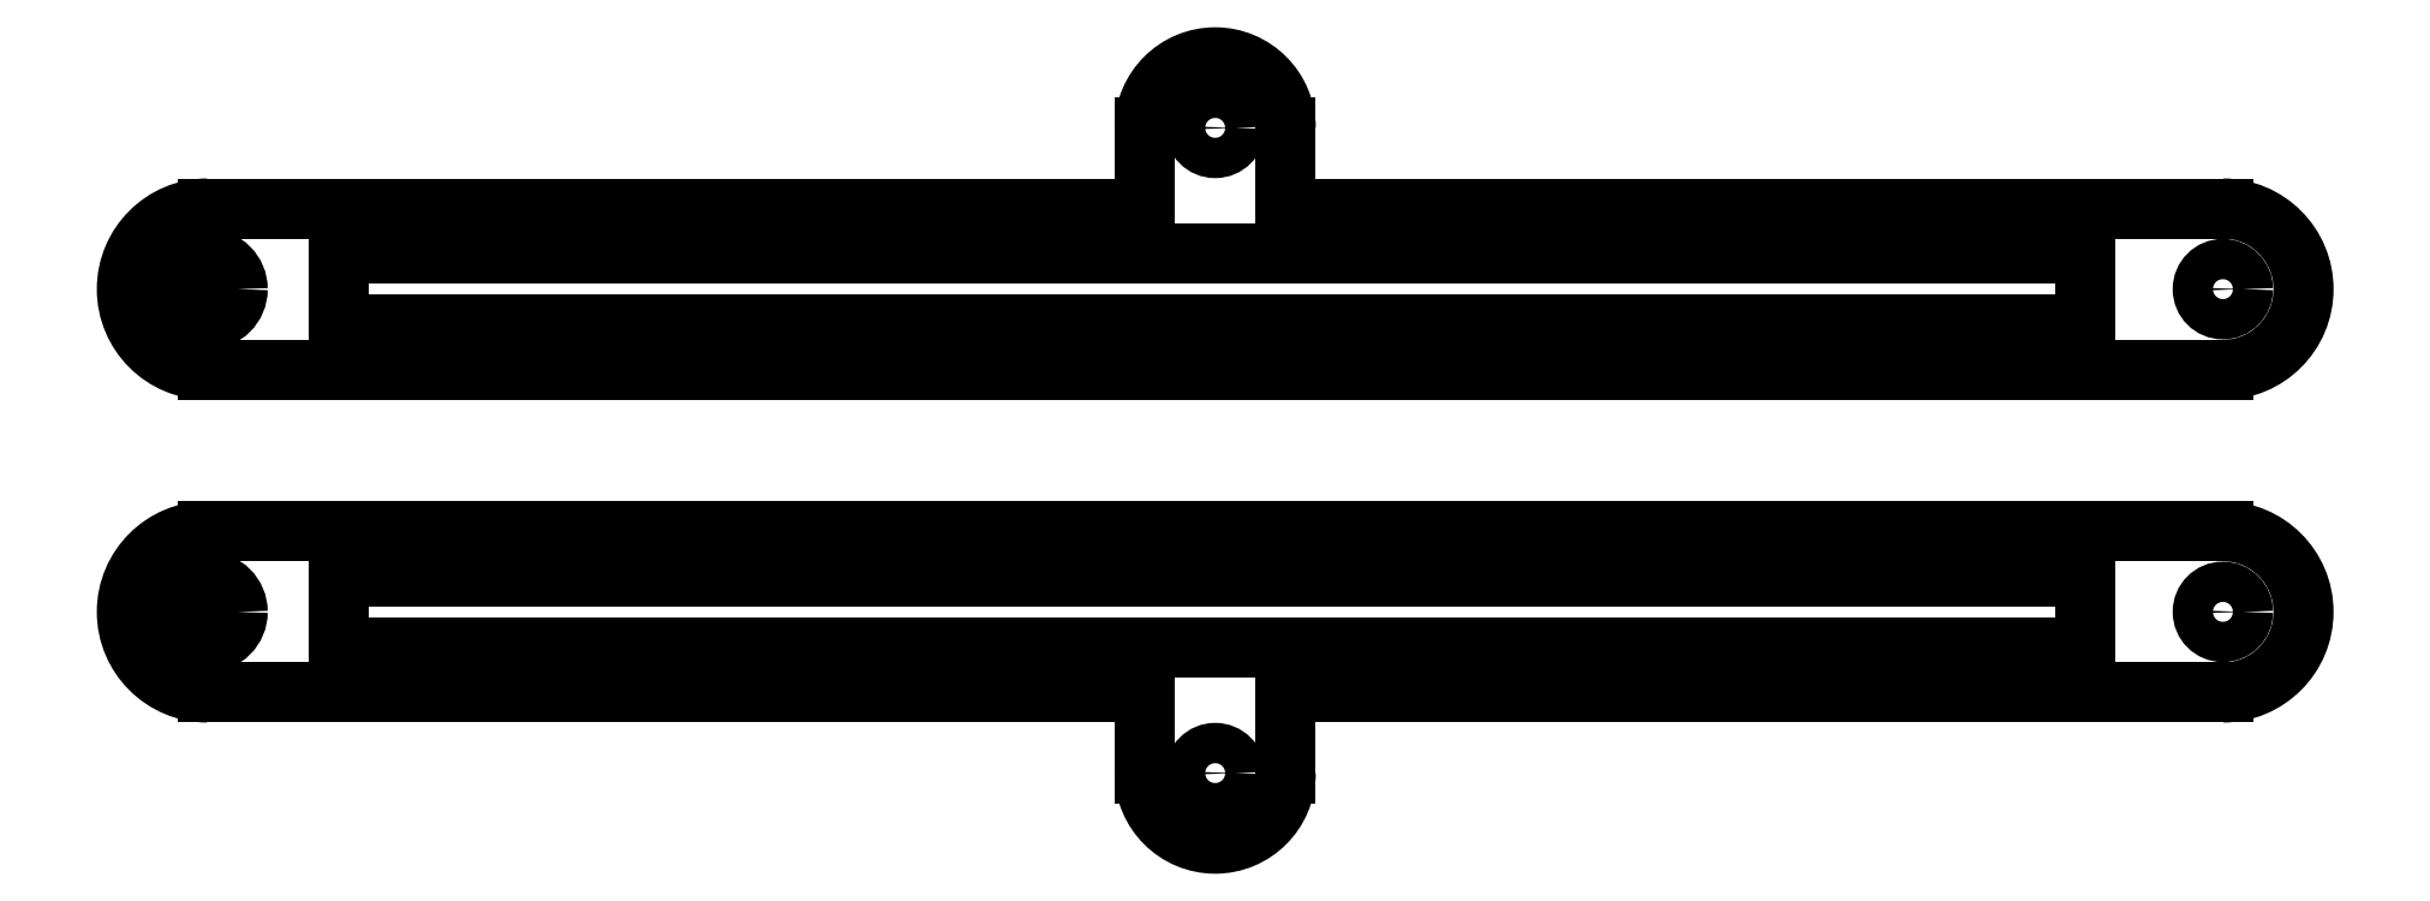
<metadata>
{"format":"dxf","ext":"dxf","renderer":"ezdxf+matplotlib","layout":"modelspace","background":"white","min_lineweight":24,"dpi":150}
</metadata>
<code>
0
SECTION
2
ENTITIES
0
CIRCLE
8
0
10
190
20
8
30
0
40
2
0
CIRCLE
8
0
10
-10
20
8
30
0
40
3
0
CIRCLE
8
0
10
90
20
24
30
0
40
2
0
ARC
8
0
10
90
20
24
30
0
40
7
50
0
51
180
0
ARC
8
0
10
190
20
8
30
0
40
8
50
270
51
90
0
ARC
8
0
10
-10
20
8
30
0
40
8
50
90
51
270
0
ARC
8
0
10
-10
20
-24.02
30
0
40
8
50
90
51
270
0
ARC
8
0
10
190
20
-24.02
30
0
40
8
50
270
51
90
0
ARC
8
0
10
90
20
-40.02
30
0
40
7
50
180
51
0
0
CIRCLE
8
0
10
90
20
-40.02
30
0
40
2
0
CIRCLE
8
0
10
-10
20
-24.02
30
0
40
3
0
CIRCLE
8
0
10
190
20
-24.02
30
0
40
2
0
LINE
8
0
10
3
20
4.5
30
0
11
176.3
21
4.5
31
0
0
LINE
8
0
10
176.3
20
4.5
30
0
11
176.3
21
11.5
31
0
0
LINE
8
0
10
176.3
20
11.5
30
0
11
3
21
11.5
31
0
0
LINE
8
0
10
3
20
11.5
30
0
11
3
21
4.5
31
0
0
LINE
8
0
10
-10
20
16
30
0
11
83
21
16
31
0
0
LINE
8
0
10
83
20
24
30
0
11
83
21
16
31
0
0
LINE
8
0
10
97
20
24
30
0
11
97
21
16
31
0
0
LINE
8
0
10
97
20
16
30
0
11
190
21
16
31
0
0
LINE
8
0
10
-10
20
0
30
0
11
190
21
0
31
0
0
LINE
8
0
10
-10
20
-16.02
30
0
11
190
21
-16.02
31
0
0
LINE
8
0
10
97
20
-32.02
30
0
11
190
21
-32.02
31
0
0
LINE
8
0
10
97
20
-40.02
30
0
11
97
21
-32.02
31
0
0
LINE
8
0
10
83
20
-40.02
30
0
11
83
21
-32.02
31
0
0
LINE
8
0
10
-10
20
-32.02
30
0
11
83
21
-32.02
31
0
0
LINE
8
0
10
3
20
-27.52
30
0
11
3
21
-20.52
31
0
0
LINE
8
0
10
176.3
20
-27.52
30
0
11
3
21
-27.52
31
0
0
LINE
8
0
10
176.3
20
-20.52
30
0
11
176.3
21
-27.52
31
0
0
LINE
8
0
10
3
20
-20.52
30
0
11
176.3
21
-20.52
31
0
0
ENDSEC
0
EOF

</code>
